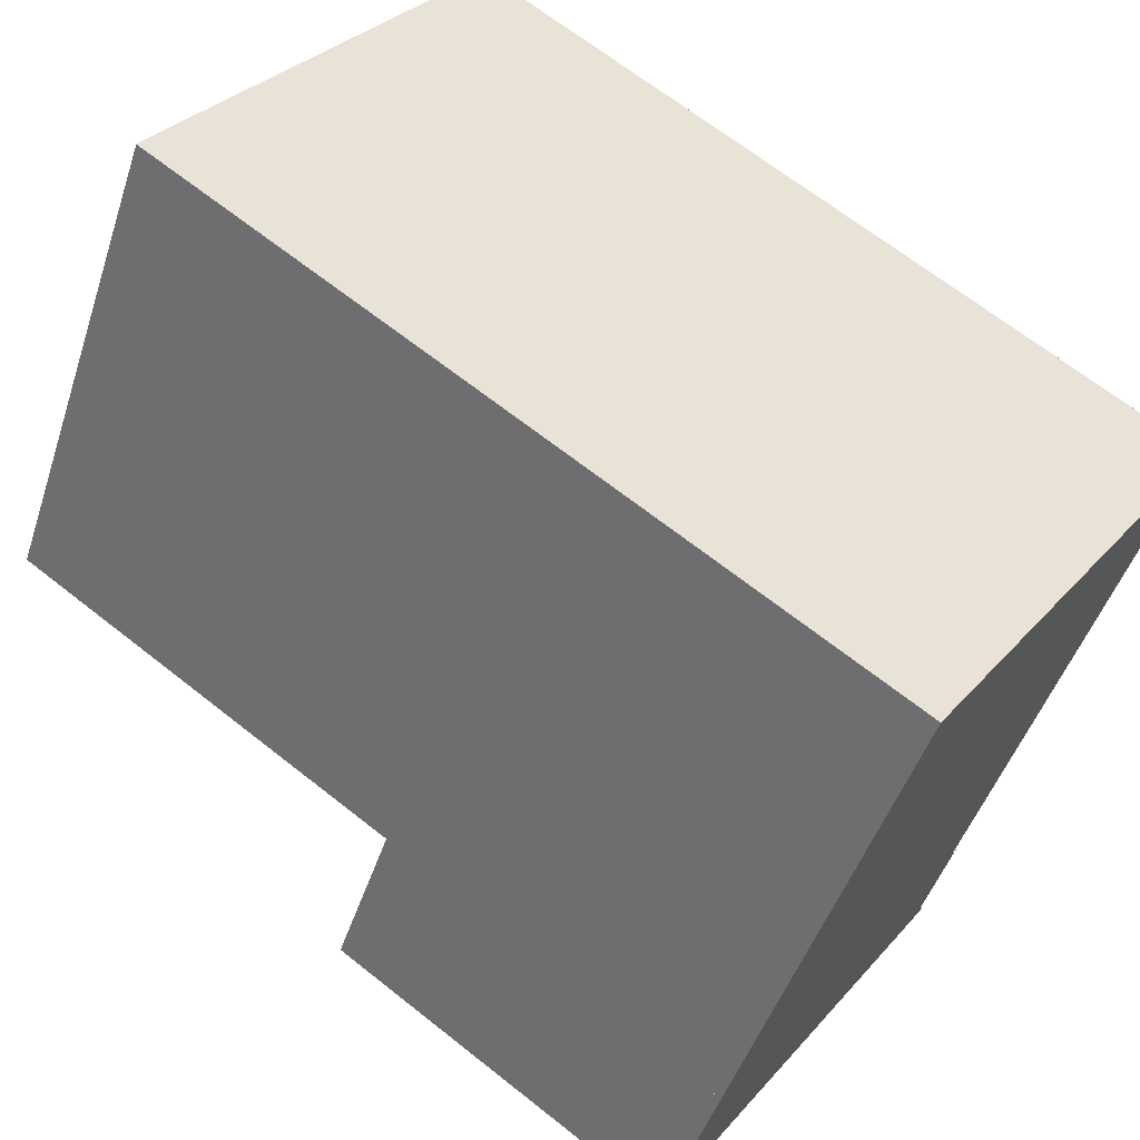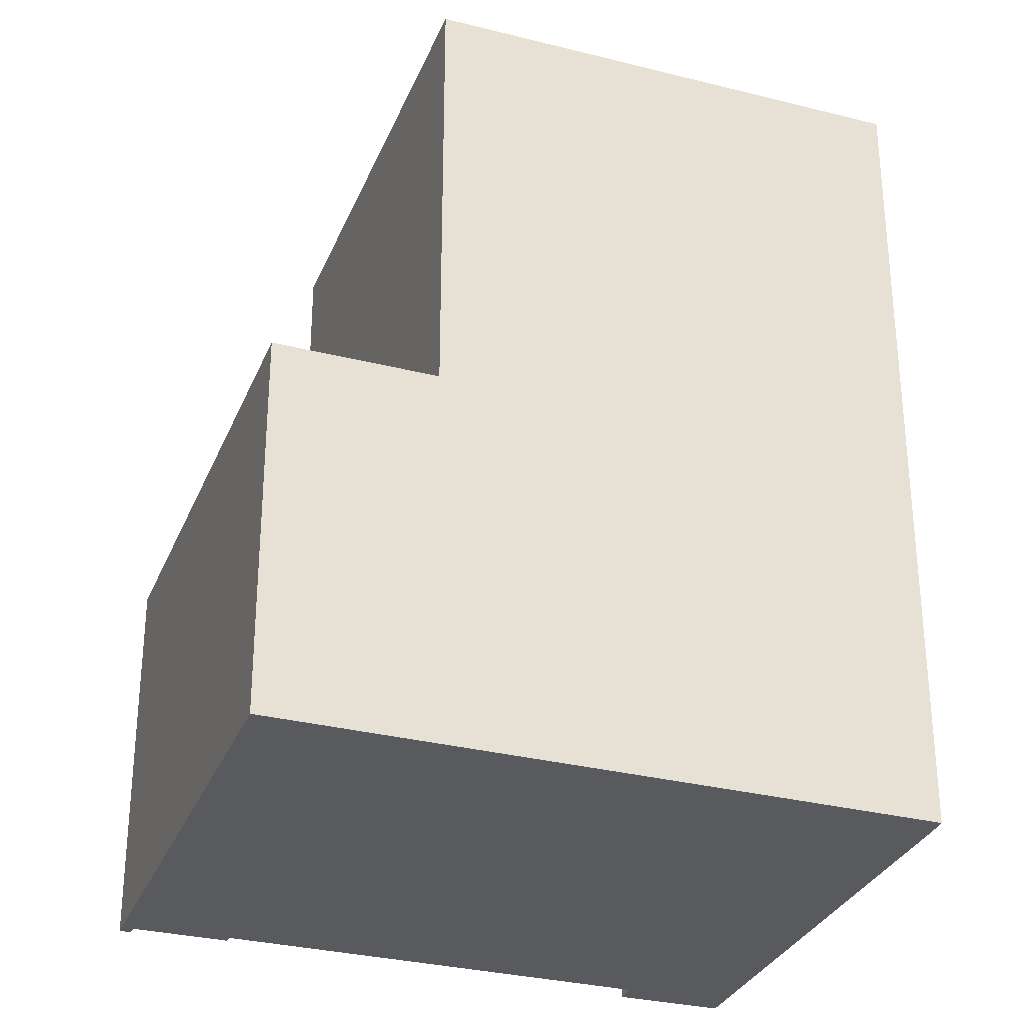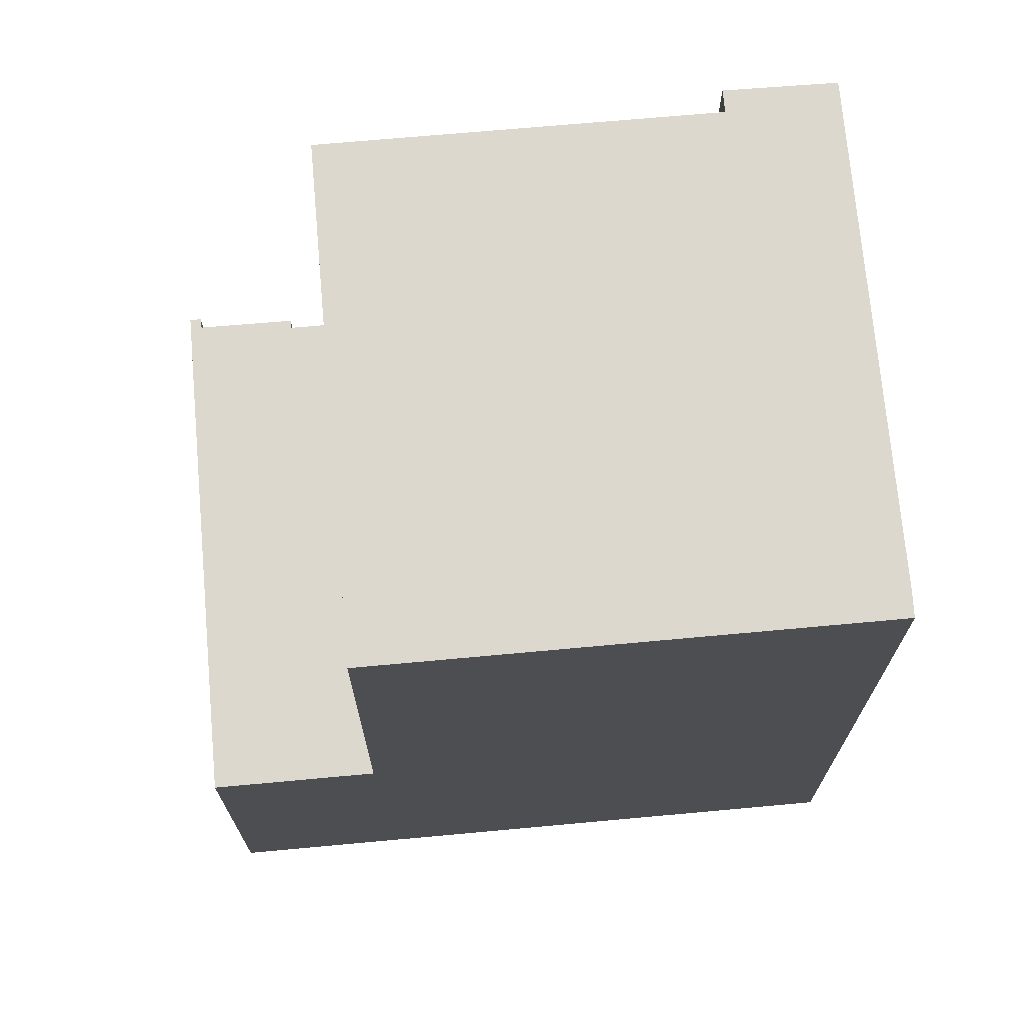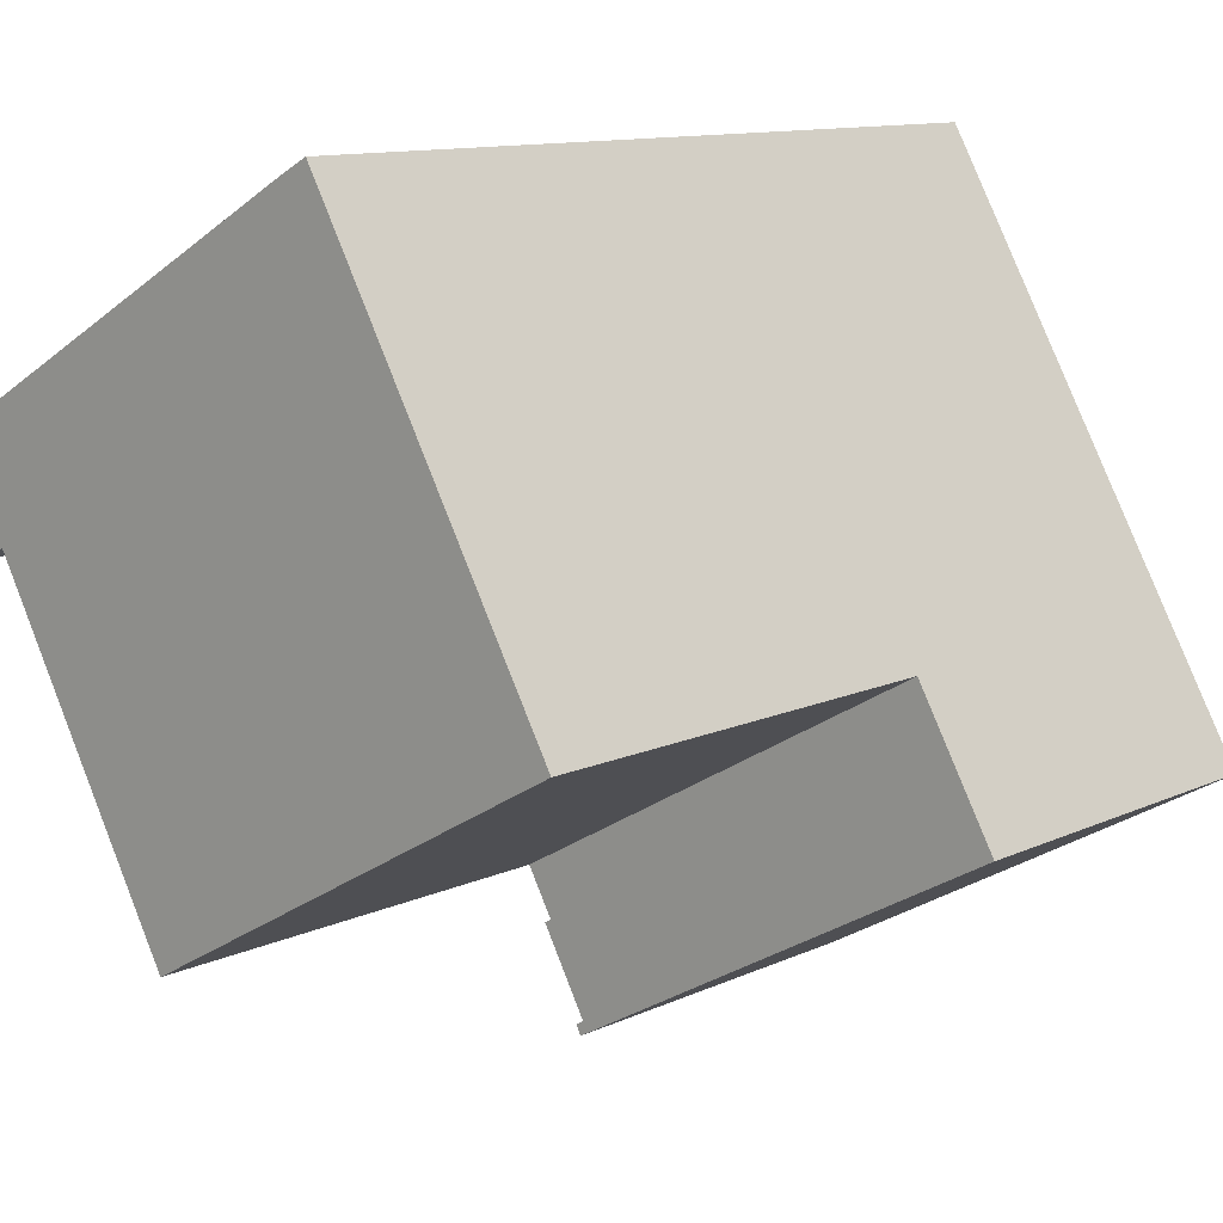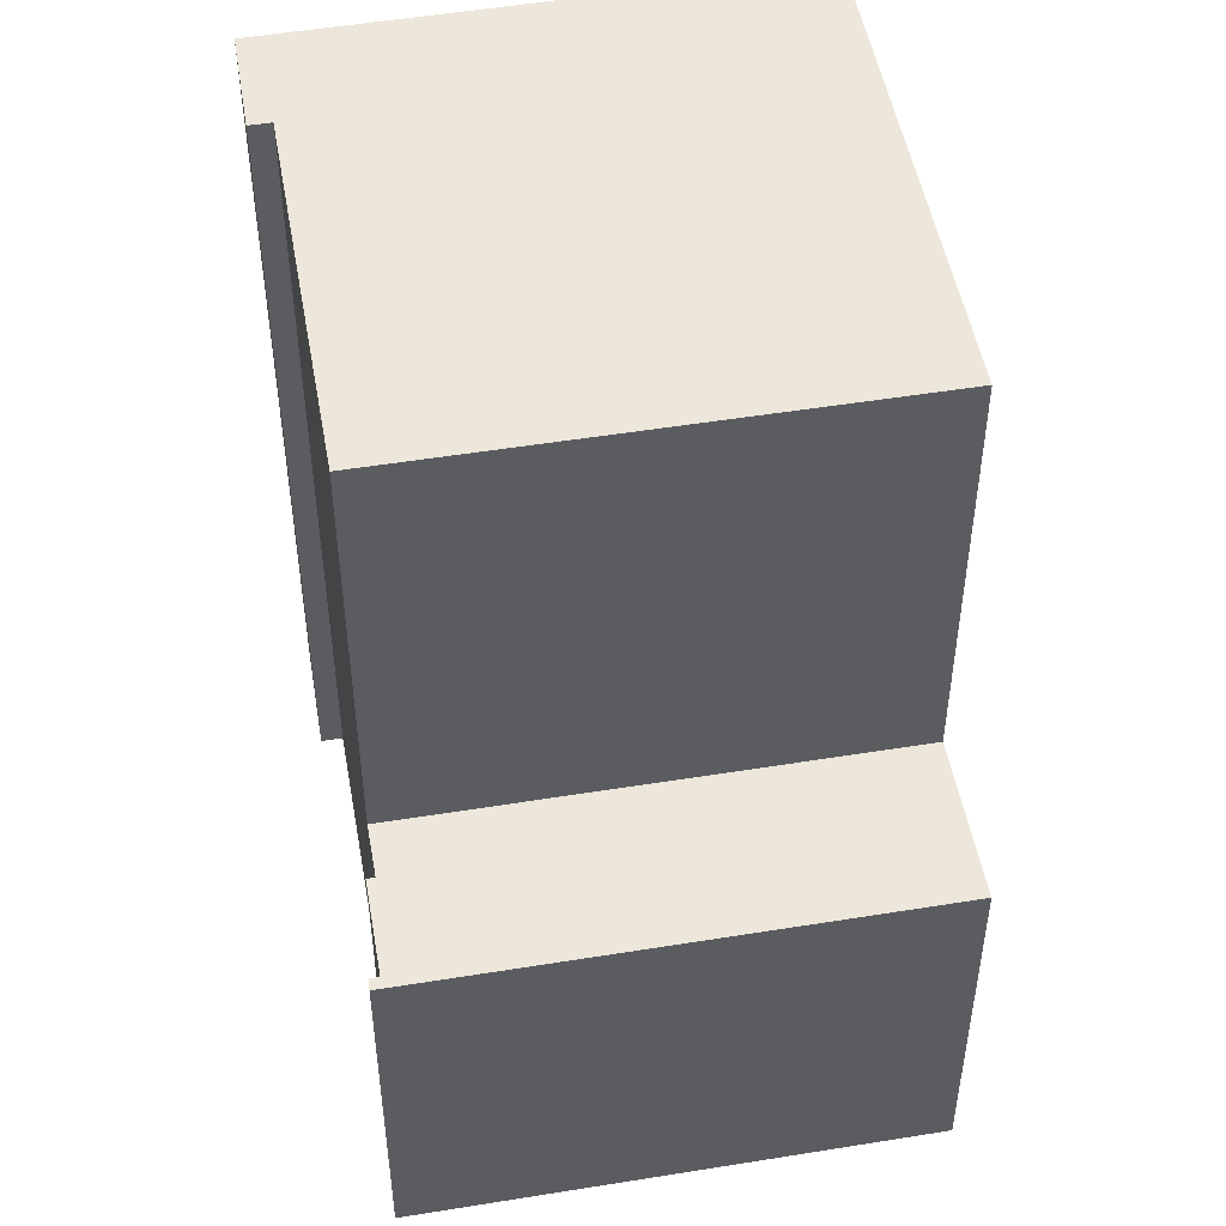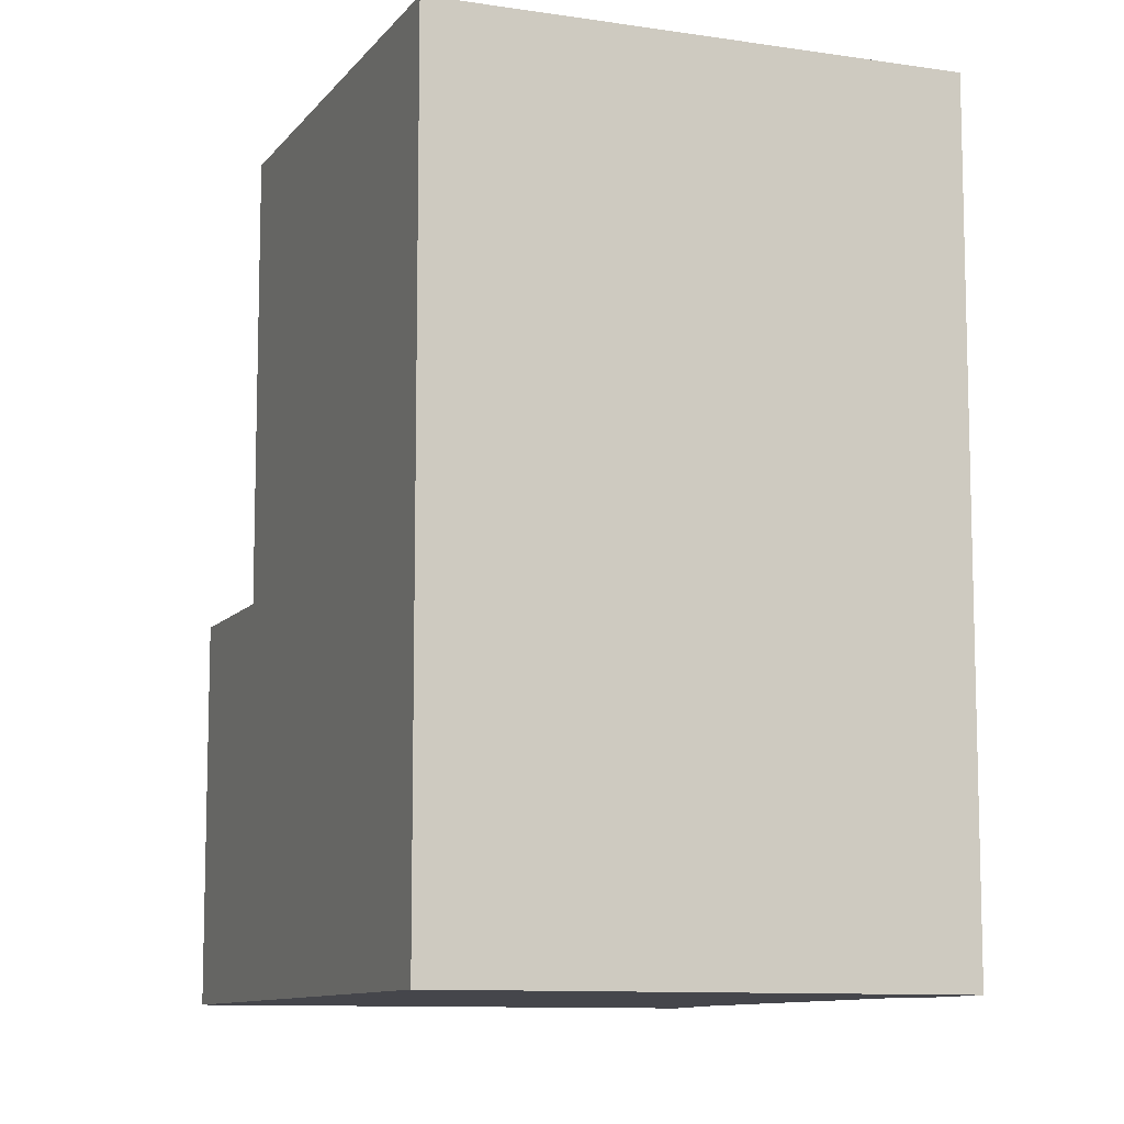
<metadata>
{"format":"obj","ext":"obj","renderer":"f3d","projection":"perspective","resolution":1024,"background":"white","views":[{"elev":66.4,"azim":-51.4,"up":"+Z"},{"elev":-31.1,"azim":-80.5,"up":"+Y"},{"elev":72.5,"azim":-65.8,"up":"+Y"},{"elev":11.3,"azim":-138.7,"up":"+Z"},{"elev":50.8,"azim":-160.9,"up":"+Y"},{"elev":-10.0,"azim":7.9,"up":"+Y"}]}
</metadata>
<code>
v  28.05 20.83 -5.449
v  0 20.83 1.276e-15
v  4.371 20.83 7.748
v  26.6 20.83 -8.048
v  24.44 20.83 -12.89
v  24.3 20.83 -13.54
v  26.99 20.83 -8.272
v  24.89 20.83 -13.17
v  24.61 20.83 -13.72
v  24.44 7.895e-16 -12.89
v  24.89 8.064e-16 -13.17
v  4.371 -4.744e-16 7.748
v  28.05 3.337e-16 -5.449
v  26.6 4.928e-16 -8.048
v  26.99 5.065e-16 -8.272
v  24.61 8.399e-16 -13.72
v  0 0 0
v  24.3 8.291e-16 -13.54
v  41.97 45.05 17.12
v  18.88 45.05 30.51
v  42.1 45.05 17.36
v  39.29 45.05 12.2
v  17.59 45.05 31.19
v  38.25 45.05 12.79
v  10.76 45.05 19.08
v  28.05 45.05 -5.449
v  6.882 45.05 12.2
v  4.371 45.05 7.748
v  17.59 -1.91e-15 31.19
v  6.882 -7.47e-16 12.2
v  10.76 -1.168e-15 19.08
v  18.88 -1.868e-15 30.51
v  42.1 -1.063e-15 17.36
v  39.29 -7.469e-16 12.2
v  41.97 -1.048e-15 17.12
v  38.25 -7.831e-16 12.79
g defaultobject
f 1 2 3
f 2 1 4
f 2 4 5
f 2 5 6
f 5 4 7
f 6 5 8
f 6 8 9
f 10 8 5
f 8 10 11
f 12 1 3
f 1 12 13
f 14 7 4
f 7 14 15
f 11 9 8
f 9 11 16
f 13 4 1
f 4 13 14
f 15 5 7
f 5 15 10
f 16 6 9
f 6 16 2
f 2 16 17
f 17 16 18
f 17 3 2
f 3 17 12
f 16 11 18
f 17 18 11
f 10 17 11
f 15 17 10
f 14 17 15
f 12 17 14
f 13 12 14
f 19 20 21
f 20 19 22
f 20 22 23
f 23 22 24
f 23 24 25
f 25 24 26
f 25 26 27
f 27 26 28
f 12 27 28
f 27 12 25
f 25 12 23
f 23 12 29
f 29 12 30
f 29 30 31
f 29 20 23
f 20 29 32
f 32 21 20
f 21 32 33
f 33 19 21
f 19 33 22
f 22 33 34
f 34 33 35
f 36 26 24
f 26 36 13
f 34 24 22
f 24 34 36
f 13 28 26
f 28 13 12
f 13 30 12
f 30 13 31
f 31 13 29
f 29 13 32
f 32 13 36
f 32 36 33
f 33 36 35
f 35 36 34

</code>
